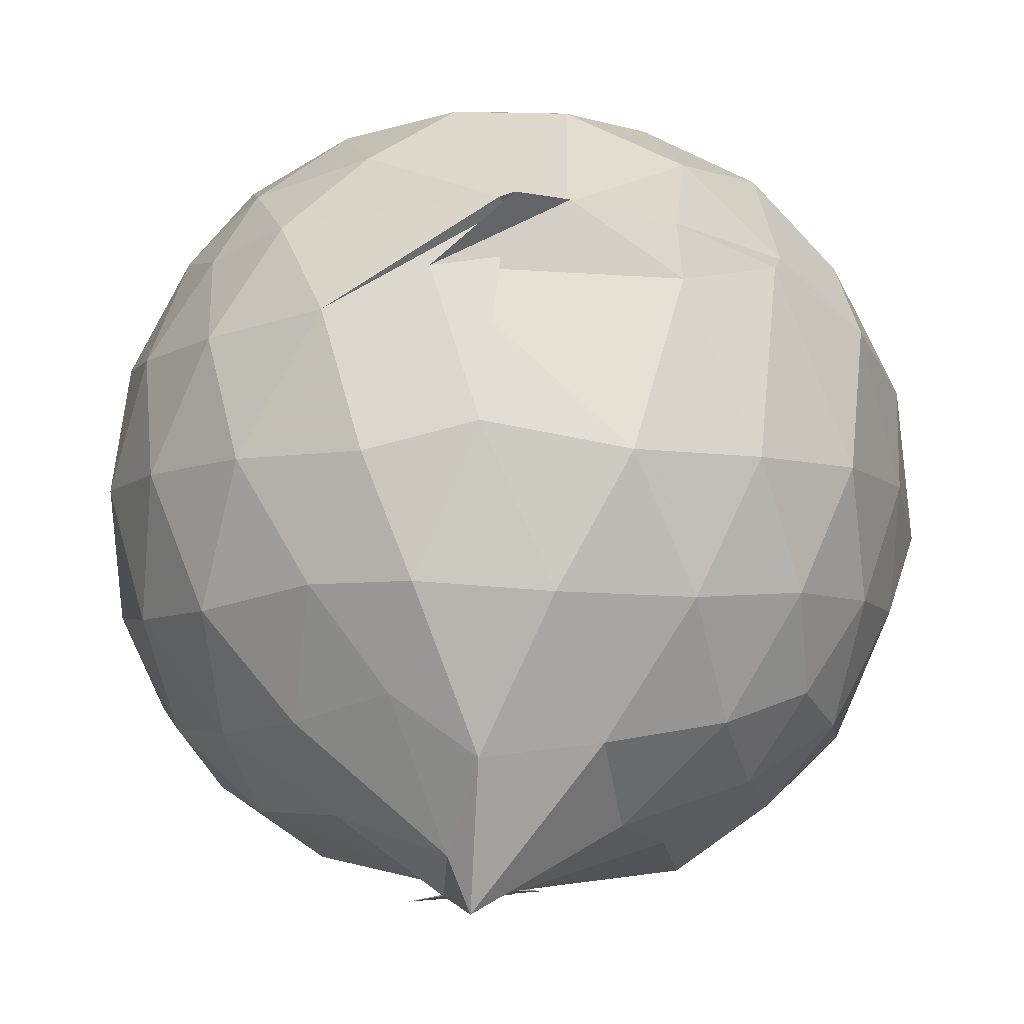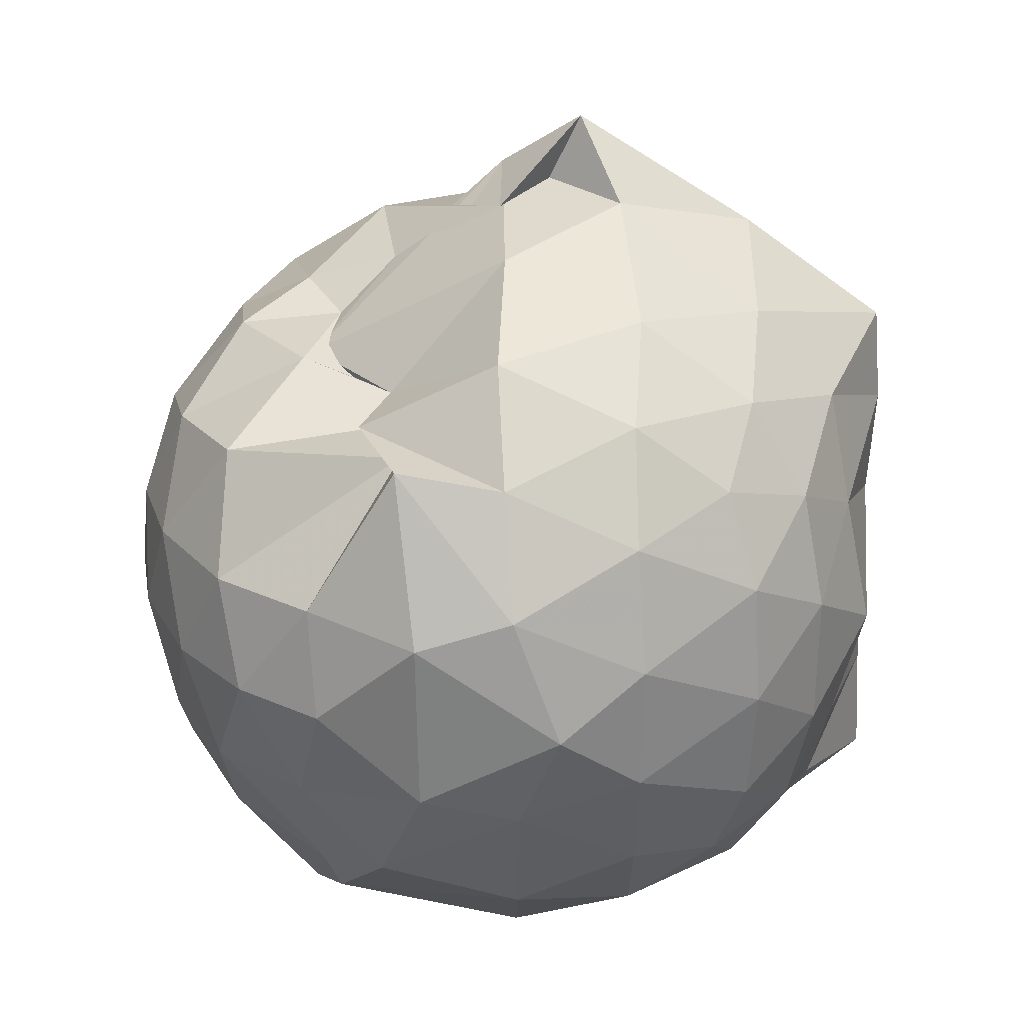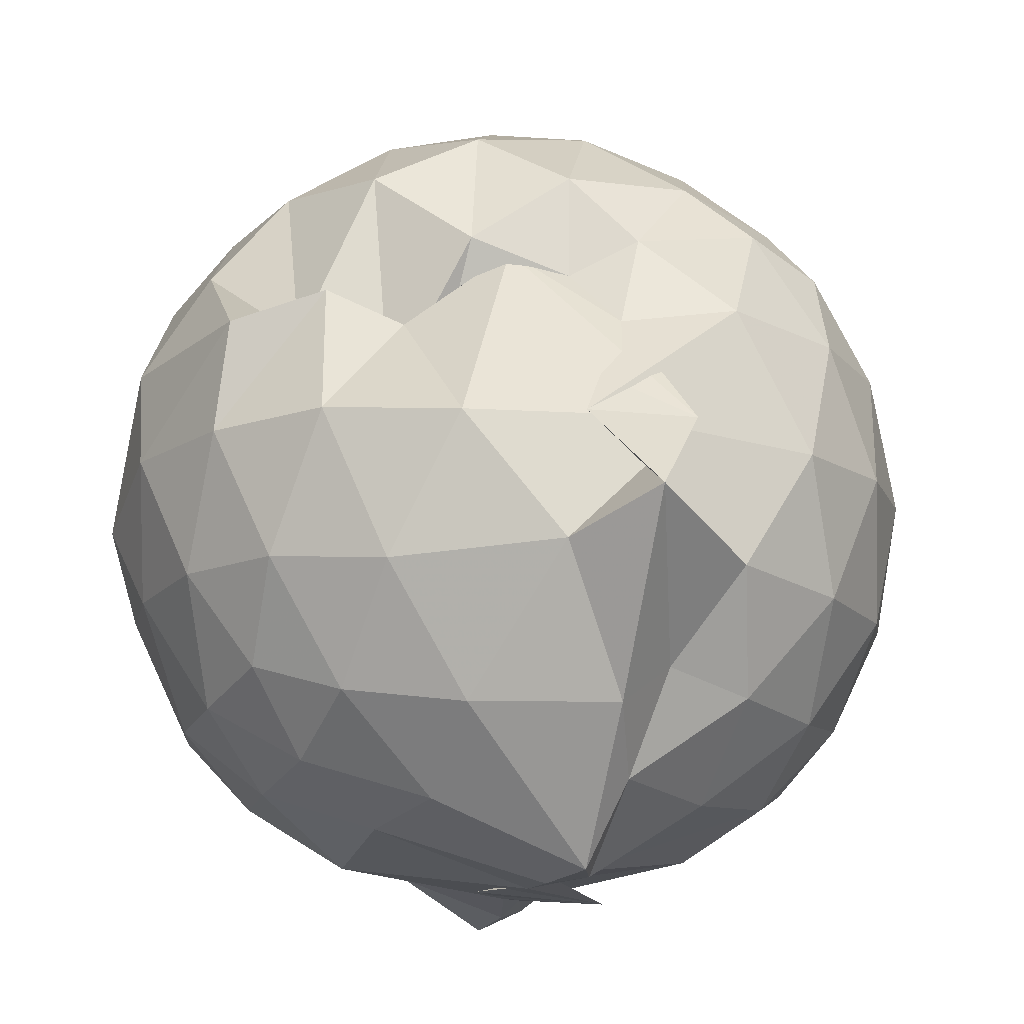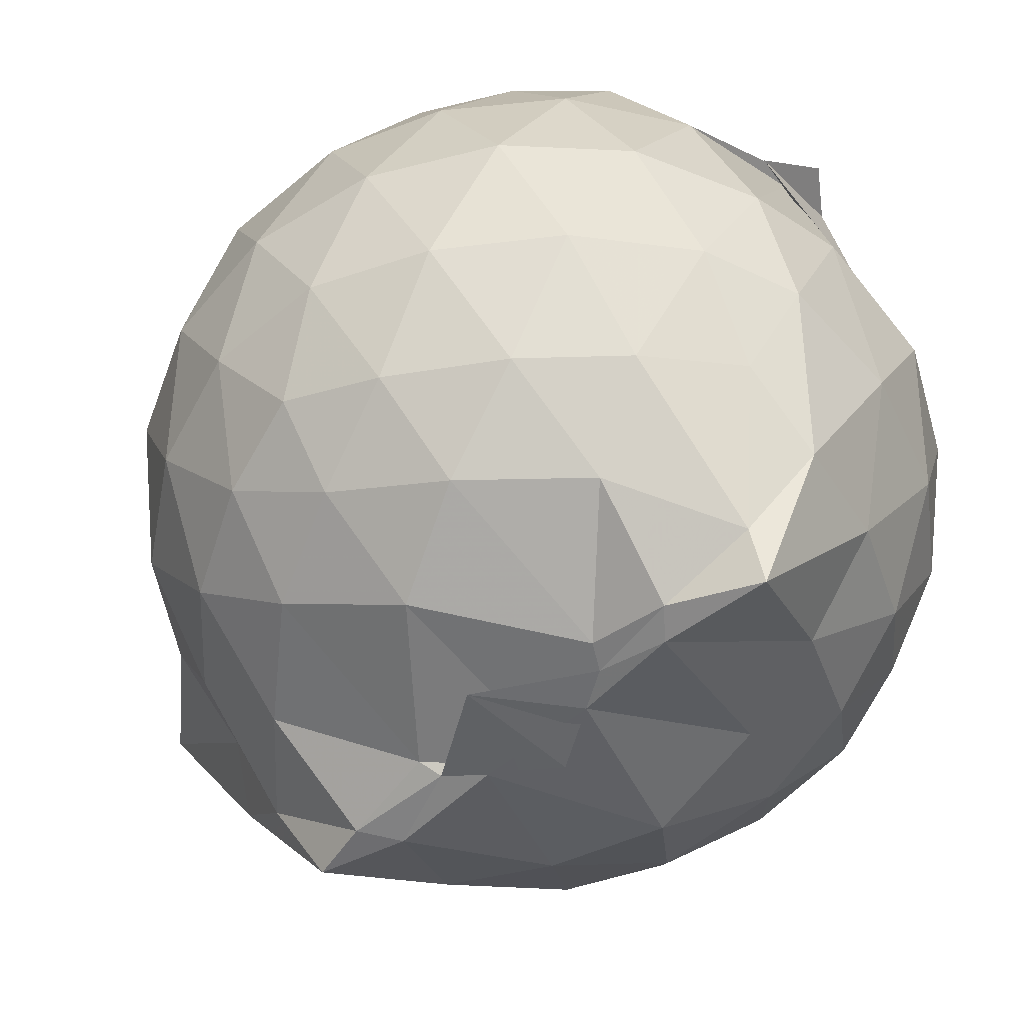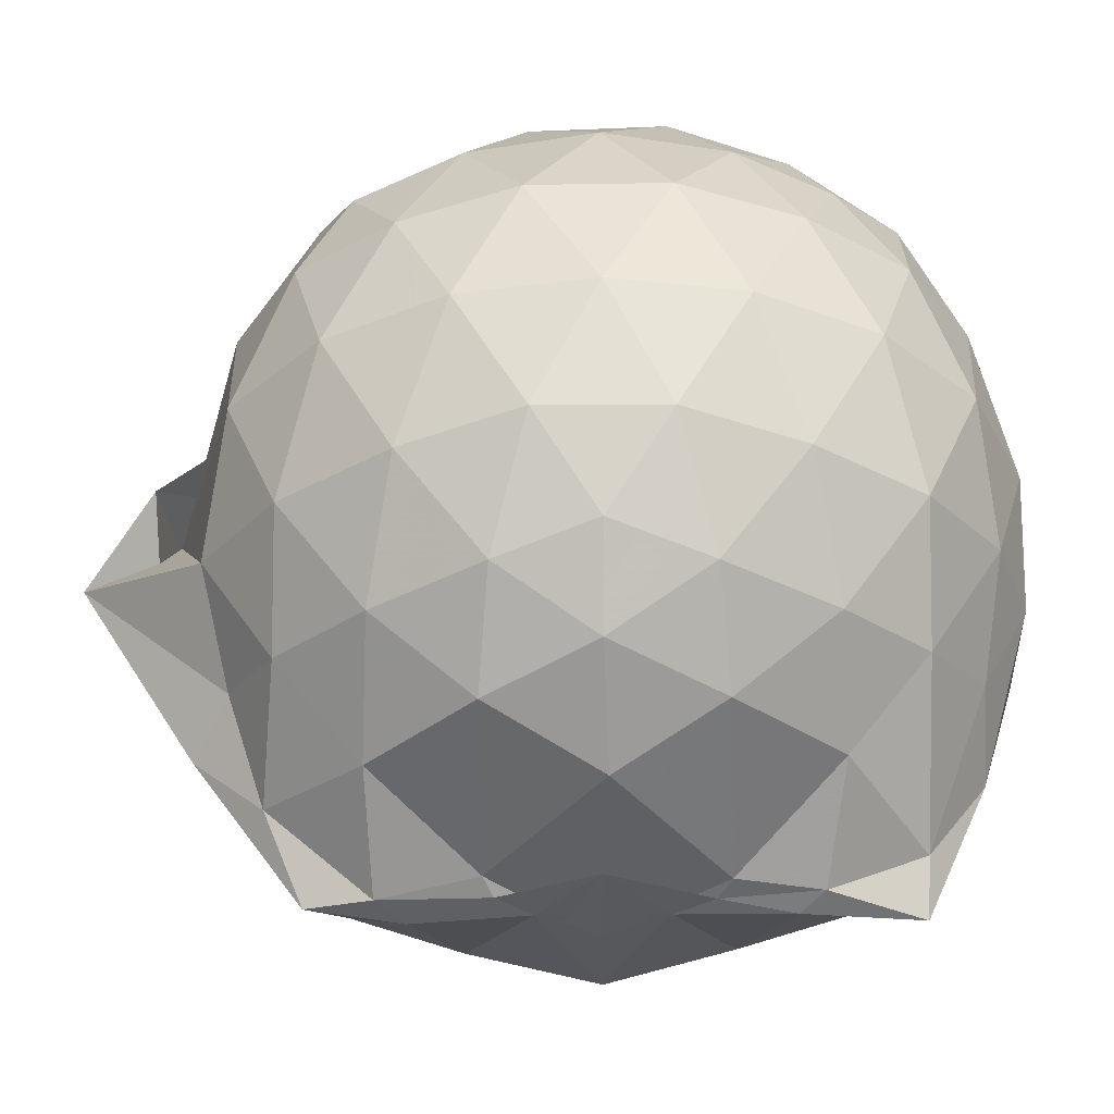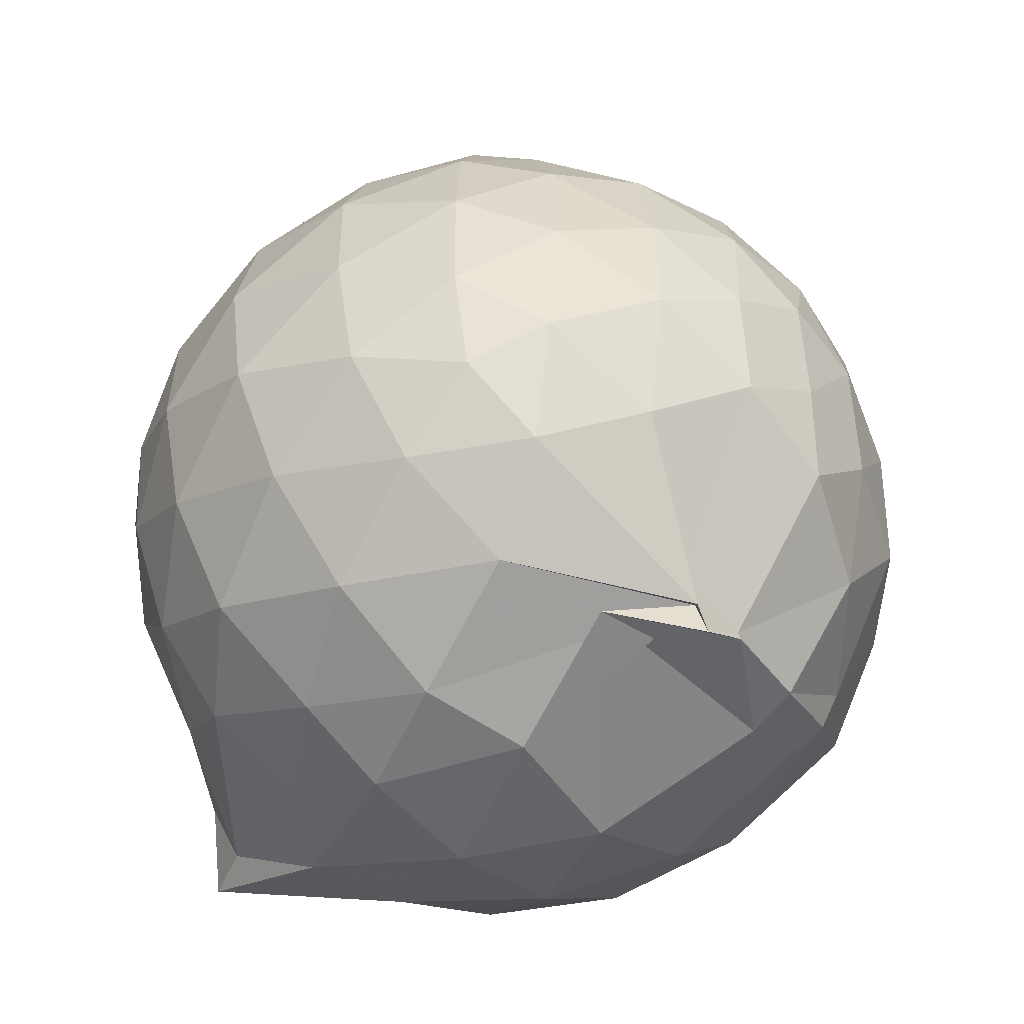
<metadata>
{"format":"obj","ext":"obj","renderer":"f3d","projection":"perspective","resolution":1024,"background":"white","views":[{"elev":-7.0,"azim":2.0,"up":"+Z"},{"elev":28.2,"azim":88.1,"up":"+Y"},{"elev":-13.4,"azim":168.8,"up":"+Z"},{"elev":-52.2,"azim":-47.4,"up":"+Z"},{"elev":-35.0,"azim":-89.5,"up":"+Z"},{"elev":-55.6,"azim":-45.9,"up":"+Y"}]}
</metadata>
<code>
v -0.9141 -0.1023 1.044
v -1.159 -0.08988 -0.8366
v -0.0956 -0.08597 0.5741
v -0.1634 0.1599 0.5898
v -0.3388 0.4579 0.3724
v -0.5447 0.4625 0.252
v -0.6969 0.4959 0.4854
v -0.9418 0.5573 0.519
v -1.096 0.5875 0.6026
v -1.389 0.5162 0.6548
v -1.561 0.4347 0.5846
v -1.653 0.1963 0.6371
v -1.688 -0.09408 0.6608
v -1.655 -0.3779 0.632
v -1.568 -0.595 0.5894
v -1.395 -0.7501 0.6302
v -0.9138 -0.9155 0.6565
v -0.8779 -0.9778 0.6519
v -0.7634 -0.8973 0.6533
v -0.5394 -0.8493 0.6104
v -0.3037 -0.6216 0.5818
v -0.1598 -0.3246 0.622
v -0.008713 0.1388 0.3455
v -0.1817 0.5 0.3838
v -0.3937 0.511 0.4664
v -0.5706 0.513 0.3947
v -0.8121 0.5135 0.5807
v -1.036 0.6652 0.3843
v -1.292 0.7001 0.4137
v -1.556 0.5505 0.3876
v -1.727 0.3305 0.375
v -1.813 0.06564 0.3987
v -1.81 -0.2459 0.4051
v -1.727 -0.5175 0.3806
v -1.553 -0.7466 0.388
v -1.291 -0.8997 0.4211
v -0.8995 -0.8891 0.6386
v -1.06 -0.9413 0.5045
v -0.5255 -0.8676 0.4871
v -0.3221 -0.7212 0.541
v -0.1198 -0.526 0.4342
v -0.01446 -0.2682 0.3395
v -0.01041 0.2054 0.1247
v -0.1545 0.4624 0.1395
v -0.3689 0.6745 0.1477
v -0.6513 0.8108 0.1229
v -1.153 0.8715 0.1136
v -0.9162 0.8418 0.1267
v -1.466 0.683 0.09427
v -1.686 0.4751 0.09636
v -1.825 0.2067 0.09904
v -1.874 -0.09375 0.09958
v -1.827 -0.3935 0.101
v -1.688 -0.6634 0.1013
v -1.472 -0.873 0.1054
v -1.196 -0.996 0.1042
v -0.9497 -1.021 0.1629
v -0.6332 -1.004 0.1035
v -0.3644 -0.8689 0.1048
v -0.1545 -0.655 0.1106
v -0.01767 -0.327 0.1102
v 0.03517 -0.0834 0.01947
v -0.1148 0.3304 -0.159
v -0.2739 0.5578 -0.1596
v -0.5085 0.7135 -0.1863
v -0.869 0.864 -0.1604
v -1.038 1.027 -0.07298
v -1.292 0.7383 -0.1747
v -1.546 0.5626 -0.2042
v -1.73 0.3156 -0.2081
v -1.823 0.04952 -0.1771
v -1.822 -0.2357 -0.1776
v -1.728 -0.5024 -0.2042
v -1.559 -0.7453 -0.2058
v -1.311 -0.9179 -0.1657
v -1.09 -0.9977 -0.1663
v -0.7948 -0.9941 -0.1884
v -0.504 -0.901 -0.193
v -0.2756 -0.7405 -0.1696
v -0.1191 -0.5073 -0.1672
v -0.03646 -0.2402 -0.169
v -0.03464 0.05608 -0.174
v -0.2588 0.399 -0.375
v -0.4379 0.537 -0.4426
v -0.6922 0.6565 -0.4795
v -1.008 0.7633 -0.4882
v -1.133 0.6834 -0.3953
v -1.337 0.5723 -0.4402
v -1.54 0.3704 -0.4616
v -1.677 0.1277 -0.4378
v -1.744 -0.09283 -0.3844
v -1.677 -0.3156 -0.4393
v -1.536 -0.5617 -0.4612
v -1.358 -0.7511 -0.4456
v -1.145 -0.8864 -0.3905
v -0.9573 -0.895 -0.5247
v -0.6963 -0.8374 -0.4915
v -0.437 -0.7194 -0.4451
v -0.2559 -0.581 -0.375
v -0.1808 -0.3697 -0.437
v -0.1505 -0.09086 -0.4507
v -0.1803 0.1848 -0.437
v -0.2354 -0.09001 0.7605
v -0.3453 0.1455 0.804
v -0.5162 0.3967 0.7798
v -0.7197 0.5376 0.6041
v -0.9483 0.5324 0.7625
v -1.245 0.4511 0.7838
v -1.474 0.3418 0.7215
v -1.529 0.06041 0.8136
v -1.526 -0.2445 0.8305
v -1.479 -0.5132 0.7572
v -1.217 -0.6436 0.8117
v -0.9437 -0.8474 0.6595
v -0.7701 -0.8796 0.6522
v -0.5153 -0.5895 0.8038
v -0.3448 -0.3332 0.8268
v -0.4431 -0.1038 0.9123
v -0.5917 0.1406 0.9549
v -0.7653 0.366 0.9084
v -1.039 0.2935 0.9536
v -1.309 0.1879 0.9095
v -1.32 -0.1066 0.9497
v -1.289 -0.3792 0.9286
v -1.033 -0.4906 0.9589
v -0.7769 -0.5524 0.935
v -0.5991 -0.3454 0.9473
v -0.6927 -0.1012 1.016
v -0.8433 0.1217 1.019
v -1.1 0.03537 1.019
v -1.101 -0.2444 1.009
v -0.8461 -0.3366 0.9973
v -0.377 0.3243 -0.5688
v -0.6494 0.4534 -0.6625
v -0.9799 0.5207 -0.8179
v -1.058 0.6043 -0.6296
v -1.278 0.385 -0.6559
v -1.486 0.1504 -0.6323
v -1.603 -0.09232 -0.5677
v -1.481 -0.3402 -0.6281
v -1.284 -0.579 -0.6406
v -1.03 -0.7573 -0.7268
v -0.9803 -0.7527 -0.8493
v -0.6597 -0.6347 -0.6633
v -0.3804 -0.5063 -0.5658
v -0.3216 -0.2482 -0.612
v -0.3214 0.06226 -0.6142
v -0.562 0.2055 -0.7041
v -0.9353 0.3125 -0.829
v -1.021 0.3737 -0.8191
v -1.054 0.1526 -0.7832
v -1.362 -0.1028 -0.7319
v -1.059 -0.3541 -0.7937
v -1.05 -0.5422 -0.8156
v -0.9886 -0.4892 -0.8368
v -0.5657 -0.383 -0.6984
v -0.5294 -0.09352 -0.7636
v -0.9468 0.049 -0.8157
v -1.007 0.13 -0.8075
v -0.8479 -0.08797 -0.8125
v -1.002 -0.3235 -0.8089
v -0.9452 -0.2349 -0.814
f 3 23 4
f 4 23 24
f 4 24 5
f 5 24 25
f 5 25 6
f 6 25 26
f 6 26 7
f 7 26 27
f 7 27 8
f 8 27 28
f 8 28 9
f 9 28 29
f 9 29 10
f 10 29 30
f 10 30 11
f 11 30 31
f 11 31 12
f 12 31 32
f 12 32 13
f 13 32 33
f 13 33 14
f 14 33 34
f 14 34 15
f 15 34 35
f 15 35 16
f 16 35 36
f 16 36 17
f 17 36 37
f 17 37 18
f 18 37 38
f 18 38 19
f 19 38 39
f 19 39 20
f 20 39 40
f 20 40 21
f 21 40 41
f 21 41 22
f 22 41 42
f 22 42 3
f 3 42 23
f 23 43 24
f 24 43 44
f 24 44 25
f 25 44 45
f 25 45 26
f 26 45 46
f 26 46 27
f 27 46 47
f 27 47 28
f 28 47 48
f 28 48 29
f 29 48 49
f 29 49 30
f 30 49 50
f 30 50 31
f 31 50 51
f 31 51 32
f 32 51 52
f 32 52 33
f 33 52 53
f 33 53 34
f 34 53 54
f 34 54 35
f 35 54 55
f 35 55 36
f 36 55 56
f 36 56 37
f 37 56 57
f 37 57 38
f 38 57 58
f 38 58 39
f 39 58 59
f 39 59 40
f 40 59 60
f 40 60 41
f 41 60 61
f 41 61 42
f 42 61 62
f 42 62 23
f 23 62 43
f 43 63 44
f 44 63 64
f 44 64 45
f 45 64 65
f 45 65 46
f 46 65 66
f 46 66 47
f 47 66 67
f 47 67 48
f 48 67 68
f 48 68 49
f 49 68 69
f 49 69 50
f 50 69 70
f 50 70 51
f 51 70 71
f 51 71 52
f 52 71 72
f 52 72 53
f 53 72 73
f 53 73 54
f 54 73 74
f 54 74 55
f 55 74 75
f 55 75 56
f 56 75 76
f 56 76 57
f 57 76 77
f 57 77 58
f 58 77 78
f 58 78 59
f 59 78 79
f 59 79 60
f 60 79 80
f 60 80 61
f 61 80 81
f 61 81 62
f 62 81 82
f 62 82 43
f 43 82 63
f 63 83 64
f 64 83 84
f 64 84 65
f 65 84 85
f 65 85 66
f 66 85 86
f 66 86 67
f 67 86 87
f 67 87 68
f 68 87 88
f 68 88 69
f 69 88 89
f 69 89 70
f 70 89 90
f 70 90 71
f 71 90 91
f 71 91 72
f 72 91 92
f 72 92 73
f 73 92 93
f 73 93 74
f 74 93 94
f 74 94 75
f 75 94 95
f 75 95 76
f 76 95 96
f 76 96 77
f 77 96 97
f 77 97 78
f 78 97 98
f 78 98 79
f 79 98 99
f 79 99 80
f 80 99 100
f 80 100 81
f 81 100 101
f 81 101 82
f 82 101 102
f 82 102 63
f 63 102 83
f 103 104 118
f 104 119 118
f 104 105 119
f 105 120 119
f 105 106 120
f 106 107 120
f 107 121 120
f 107 108 121
f 108 122 121
f 108 109 122
f 109 110 122
f 110 123 122
f 110 111 123
f 111 124 123
f 111 112 124
f 112 113 124
f 113 125 124
f 113 114 125
f 114 126 125
f 114 115 126
f 115 116 126
f 116 127 126
f 116 117 127
f 117 118 127
f 117 103 118
f 118 119 128
f 119 129 128
f 119 120 129
f 120 121 129
f 121 130 129
f 121 122 130
f 122 123 130
f 123 131 130
f 123 124 131
f 124 125 131
f 125 132 131
f 125 126 132
f 126 127 132
f 127 128 132
f 127 118 128
f 133 148 134
f 134 148 149
f 134 149 135
f 135 149 150
f 135 150 136
f 136 150 137
f 137 150 151
f 137 151 138
f 138 151 152
f 138 152 139
f 139 152 140
f 140 152 153
f 140 153 141
f 141 153 154
f 141 154 142
f 142 154 143
f 143 154 155
f 143 155 144
f 144 155 156
f 144 156 145
f 145 156 146
f 146 156 157
f 146 157 147
f 147 157 148
f 147 148 133
f 148 158 149
f 149 158 159
f 149 159 150
f 150 159 151
f 151 159 160
f 151 160 152
f 152 160 153
f 153 160 161
f 153 161 154
f 154 161 155
f 155 161 162
f 155 162 156
f 156 162 157
f 157 162 158
f 157 158 148
f 3 4 103
f 103 4 104
f 4 5 104
f 104 5 105
f 5 6 105
f 105 6 106
f 6 7 106
f 7 8 106
f 106 8 107
f 8 9 107
f 107 9 108
f 9 10 108
f 108 10 109
f 10 11 109
f 11 12 109
f 109 12 110
f 12 13 110
f 110 13 111
f 13 14 111
f 111 14 112
f 14 15 112
f 15 16 112
f 112 16 113
f 16 17 113
f 113 17 114
f 17 18 114
f 114 18 115
f 18 19 115
f 19 20 115
f 115 20 116
f 20 21 116
f 116 21 117
f 21 22 117
f 117 22 103
f 22 3 103
f 83 133 84
f 84 133 134
f 84 134 85
f 85 134 135
f 85 135 86
f 86 135 136
f 86 136 87
f 87 136 88
f 88 136 137
f 88 137 89
f 89 137 138
f 89 138 90
f 90 138 139
f 90 139 91
f 91 139 92
f 92 139 140
f 92 140 93
f 93 140 141
f 93 141 94
f 94 141 142
f 94 142 95
f 95 142 96
f 96 142 143
f 96 143 97
f 97 143 144
f 97 144 98
f 98 144 145
f 98 145 99
f 99 145 100
f 100 145 146
f 100 146 101
f 101 146 147
f 101 147 102
f 102 147 133
f 102 133 83
f 128 129 1
f 129 130 1
f 130 131 1
f 131 132 1
f 132 128 1
f 159 158 2
f 160 159 2
f 161 160 2
f 162 161 2
f 158 162 2

</code>
